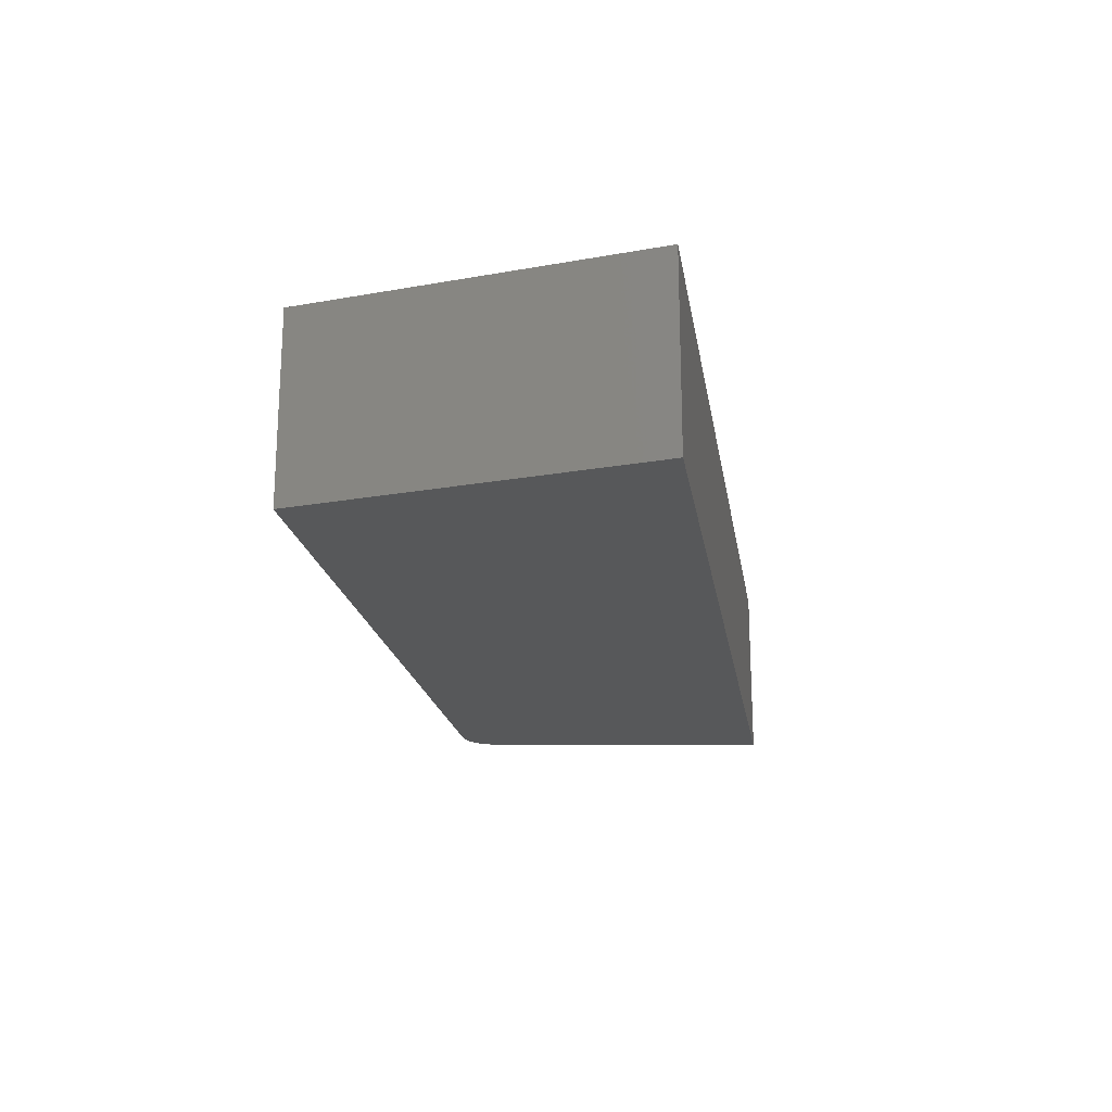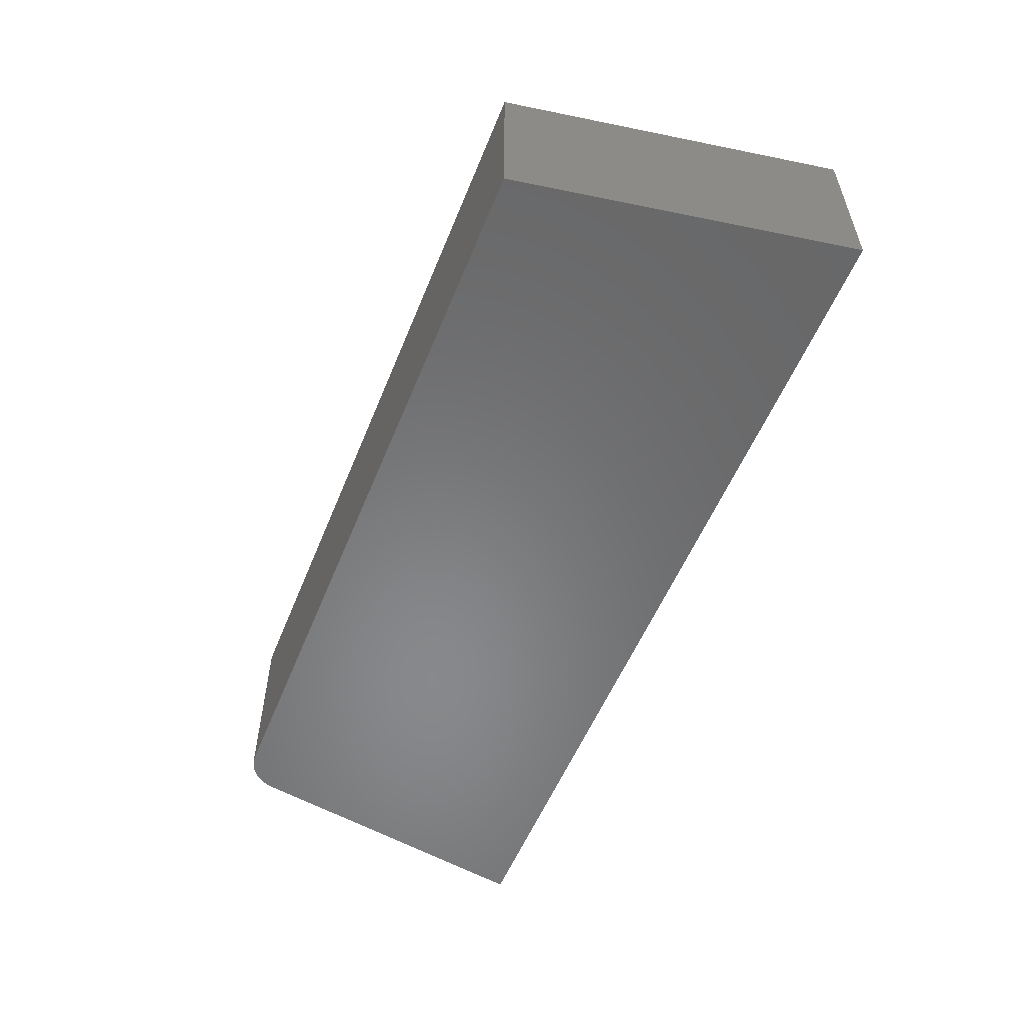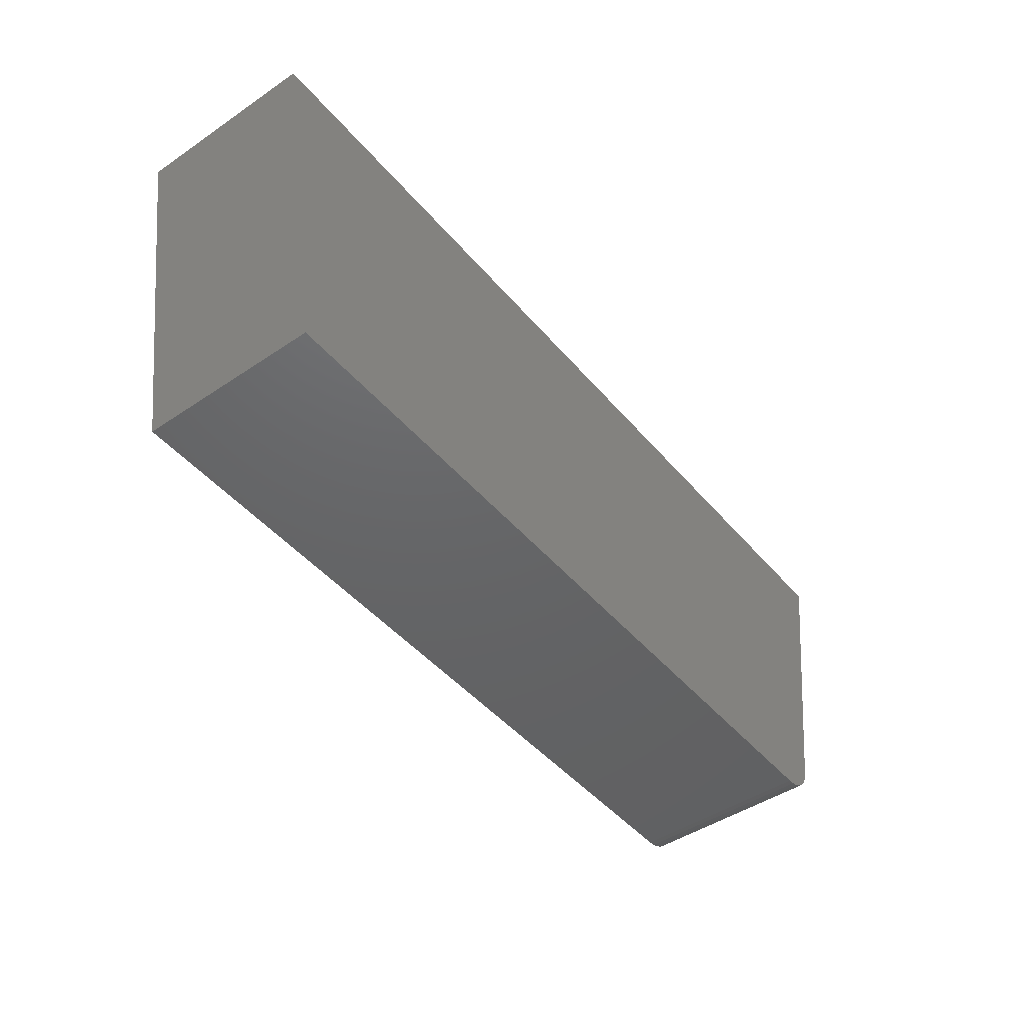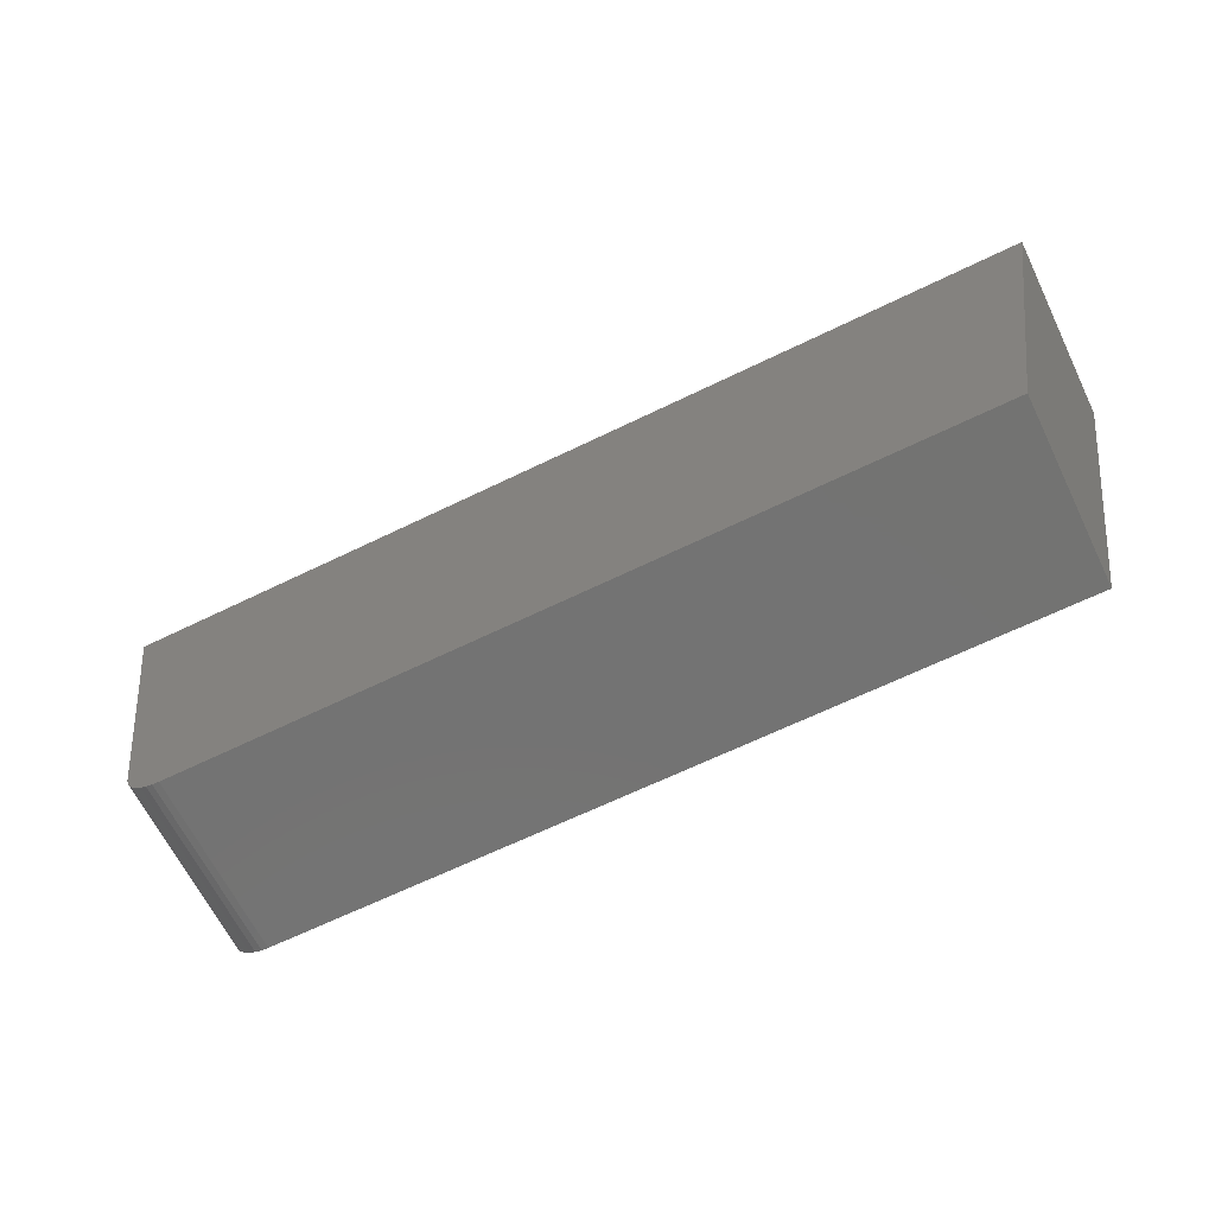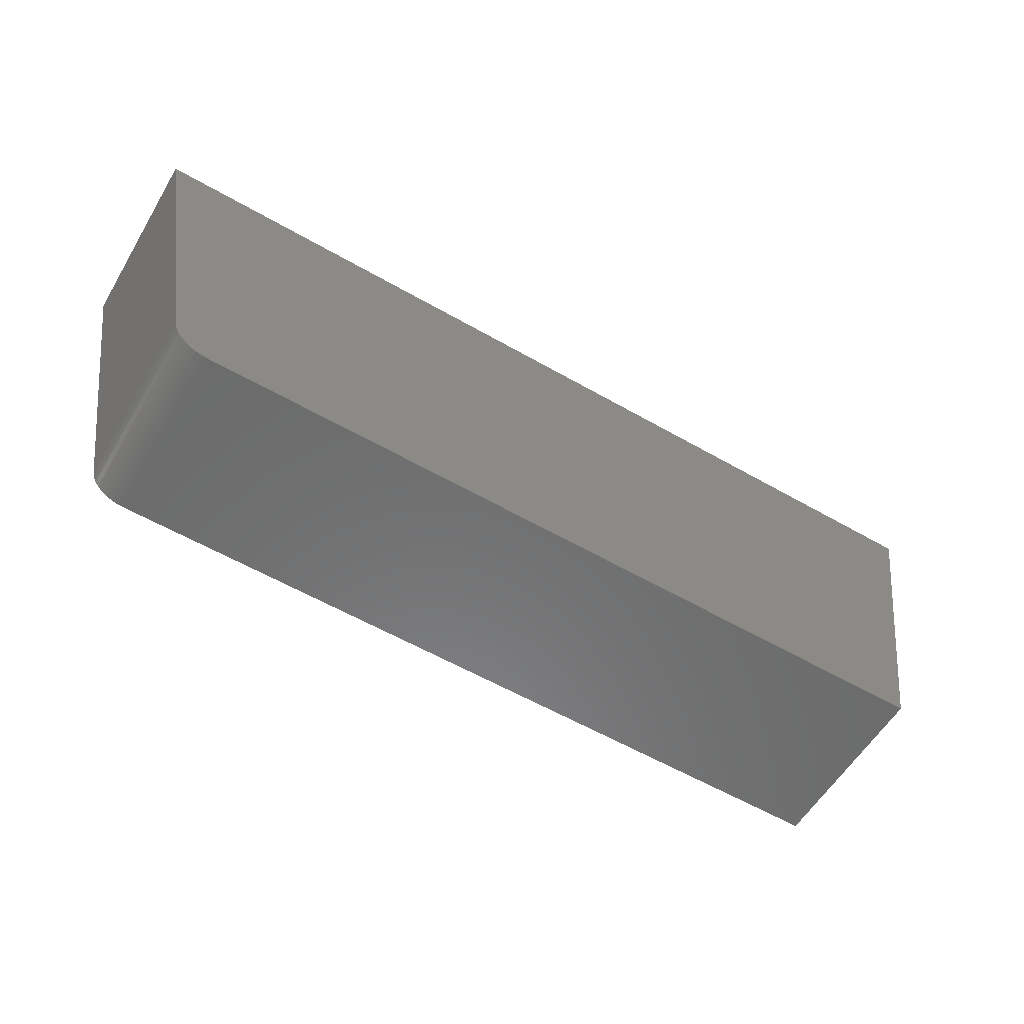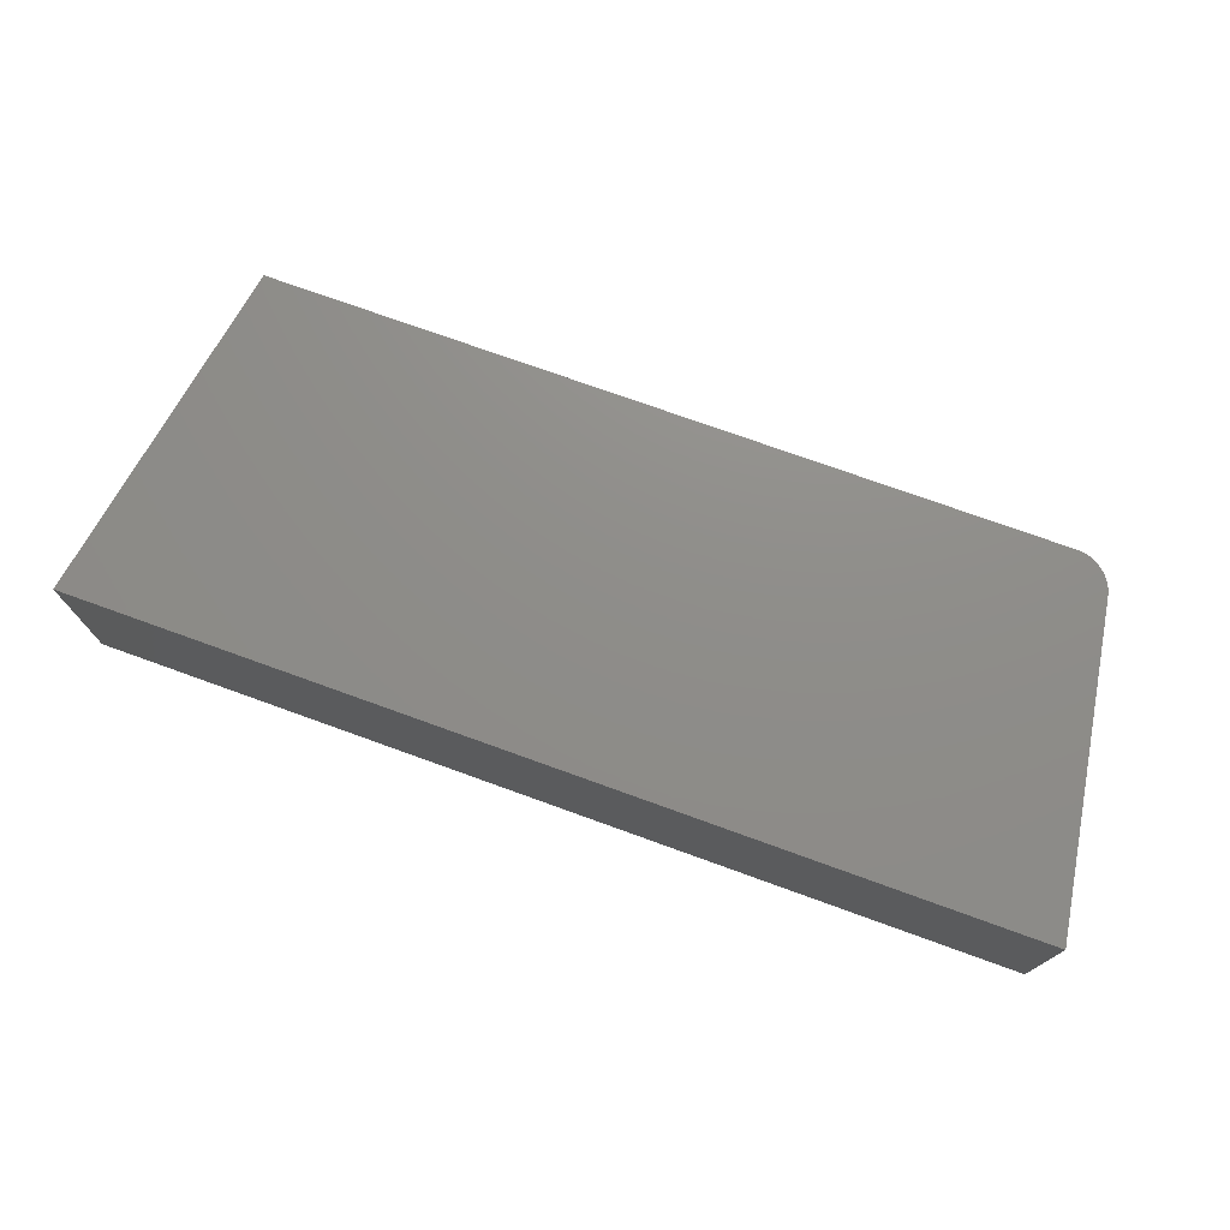
<metadata>
{"format":"stl","ext":"stl","renderer":"f3d","projection":"perspective","resolution":1024,"background":"white","views":[{"elev":-19.5,"azim":98.9,"up":"+Z"},{"elev":-54.9,"azim":68.1,"up":"+Z"},{"elev":-46.0,"azim":127.7,"up":"+Y"},{"elev":-65.2,"azim":26.1,"up":"+Y"},{"elev":-57.9,"azim":-30.8,"up":"+Y"},{"elev":74.0,"azim":-160.1,"up":"+Z"}]}
</metadata>
<code>
# stl→obj: 24 verts, 44 faces
v 0.75 0.5547 -0.2969
v 0.6553 0.002056 -0.2969
v -0.6026 0.002056 -0.2969
v -0.6135 0.003012 -0.2969
v -0.624 0.005851 -0.2969
v -0.6339 0.01049 -0.2969
v -0.6429 0.01677 -0.2969
v -0.6506 0.02452 -0.2969
v -0.6568 0.0335 -0.2969
v -0.6614 0.04342 -0.2969
v -0.6642 0.054 -0.2969
v -0.75 0.5547 -0.2969
v 0.75 0.5547 0
v -0.75 0.5547 0
v -0.6642 0.054 0
v -0.6614 0.04342 0
v -0.6568 0.0335 0
v -0.6506 0.02452 0
v -0.6429 0.01677 0
v -0.6339 0.01049 0
v -0.624 0.005851 0
v -0.6135 0.003012 0
v -0.6026 0.002056 0
v 0.6553 0.002056 0
f 1 2 3
f 1 3 4
f 1 4 5
f 1 5 6
f 1 6 7
f 1 7 8
f 1 8 9
f 1 9 10
f 1 10 11
f 1 11 12
f 13 14 15
f 13 15 16
f 13 16 17
f 13 17 18
f 13 18 19
f 13 19 20
f 13 20 21
f 13 21 22
f 13 22 23
f 13 23 24
f 3 2 23
f 23 2 24
f 12 11 14
f 14 11 15
f 15 11 16
f 16 11 10
f 16 10 17
f 17 10 9
f 17 9 18
f 18 9 8
f 18 8 19
f 19 8 7
f 19 7 20
f 20 7 6
f 20 6 21
f 21 6 5
f 21 5 22
f 22 5 4
f 22 4 23
f 23 4 3
f 1 12 13
f 13 12 14
f 2 1 24
f 24 1 13

</code>
